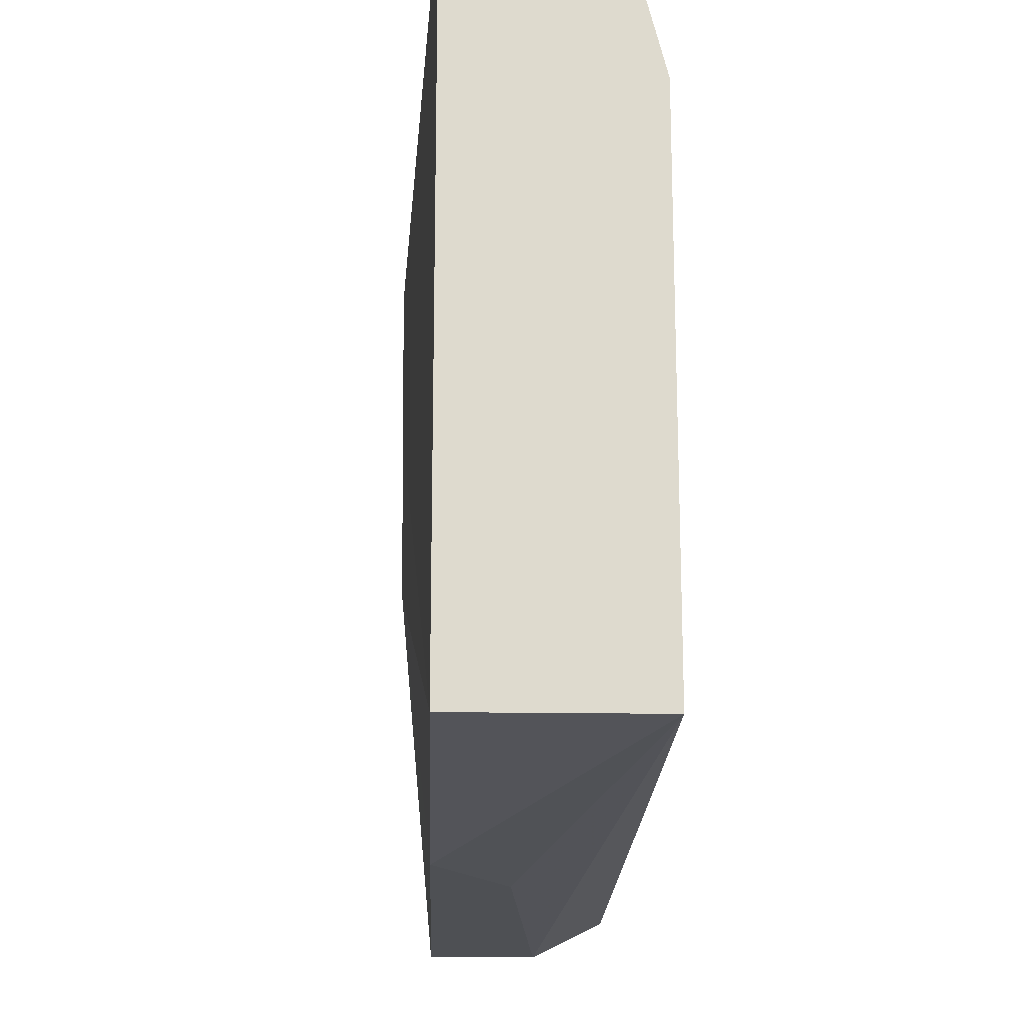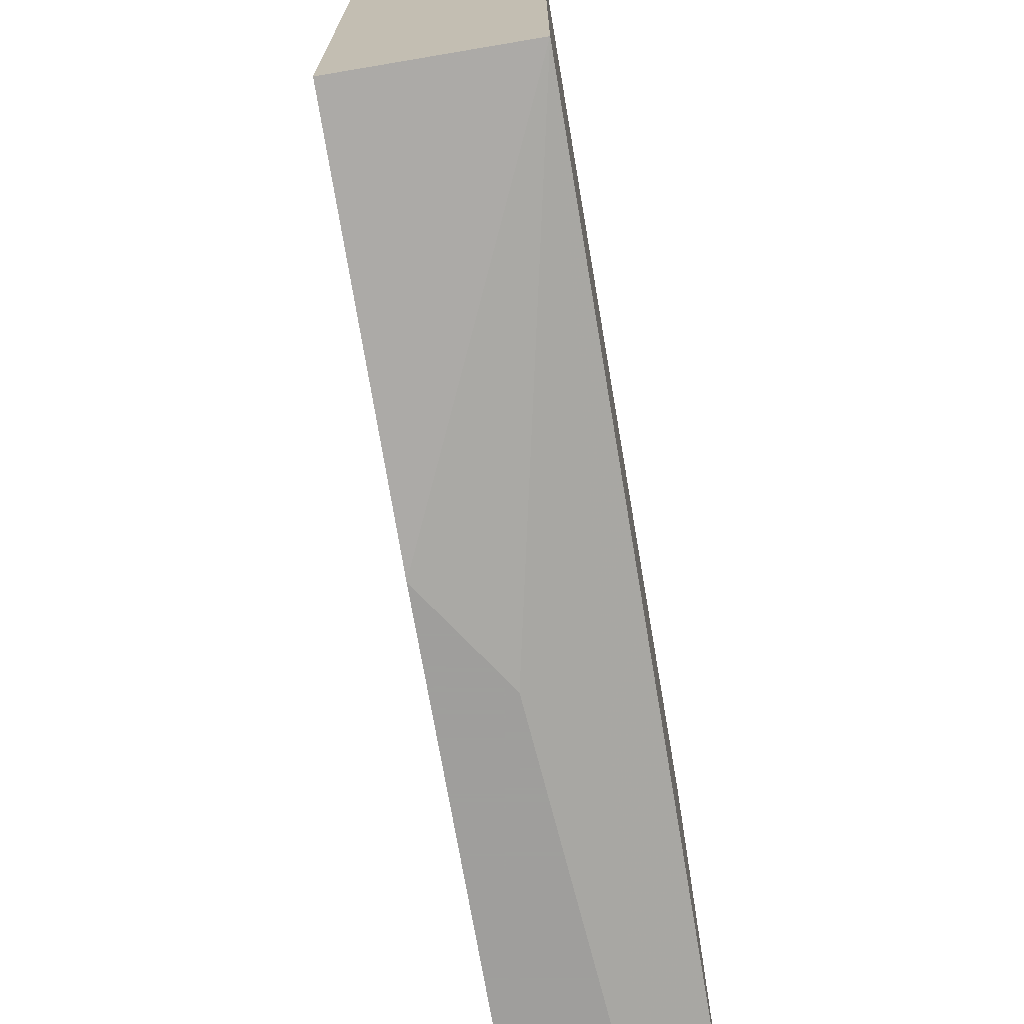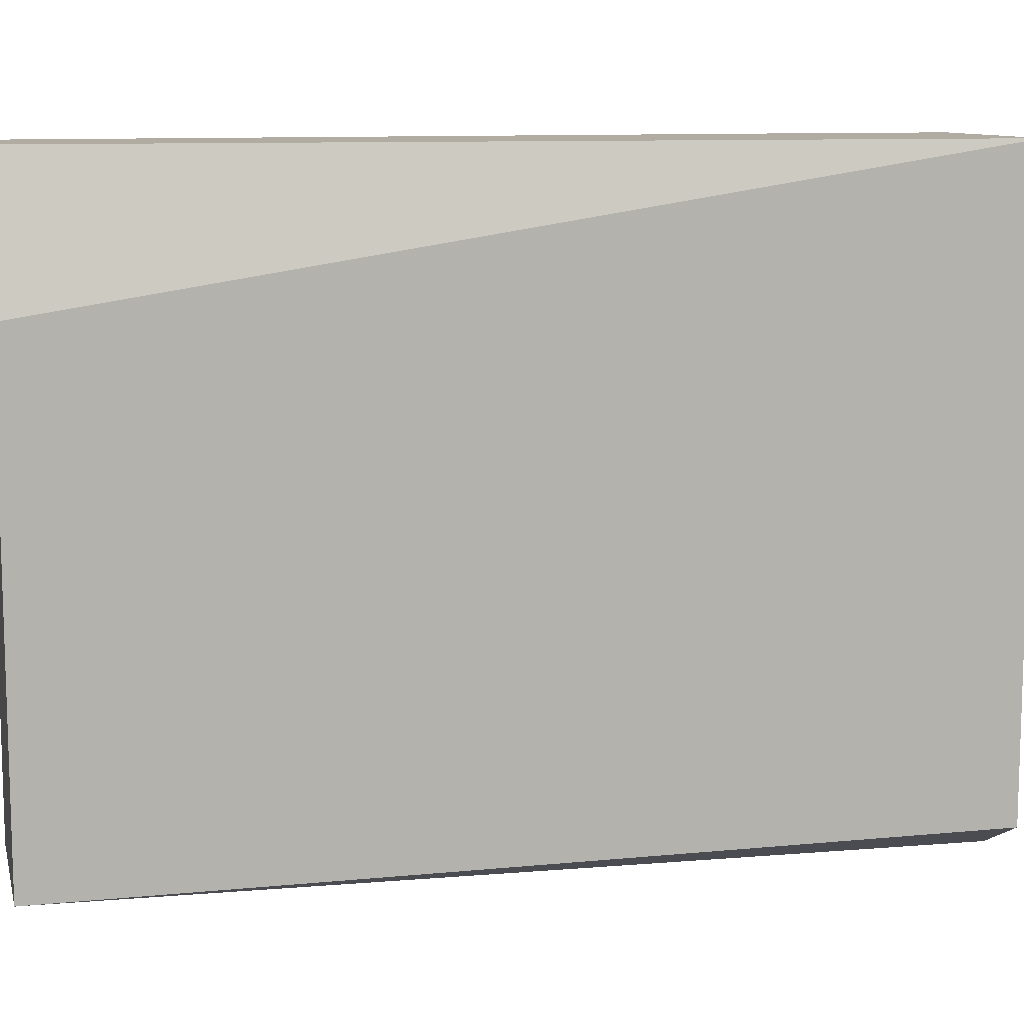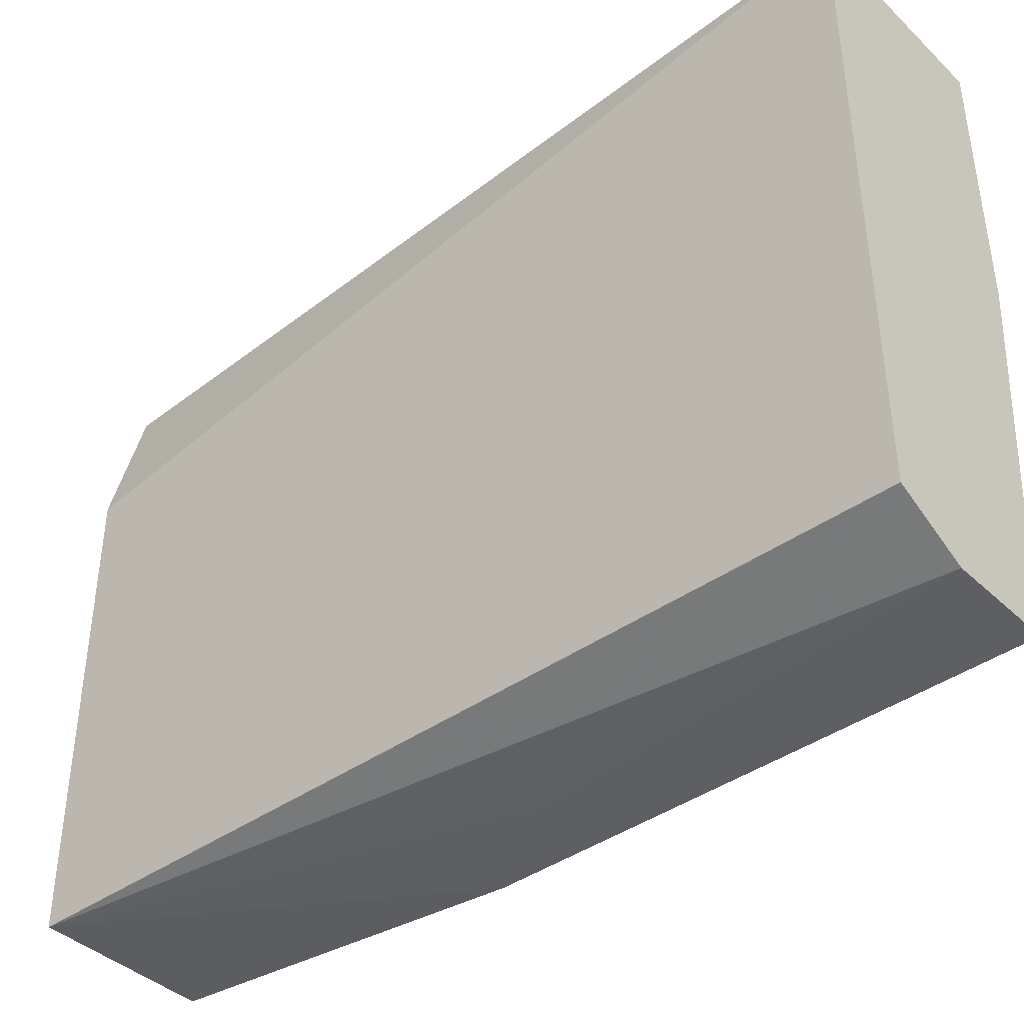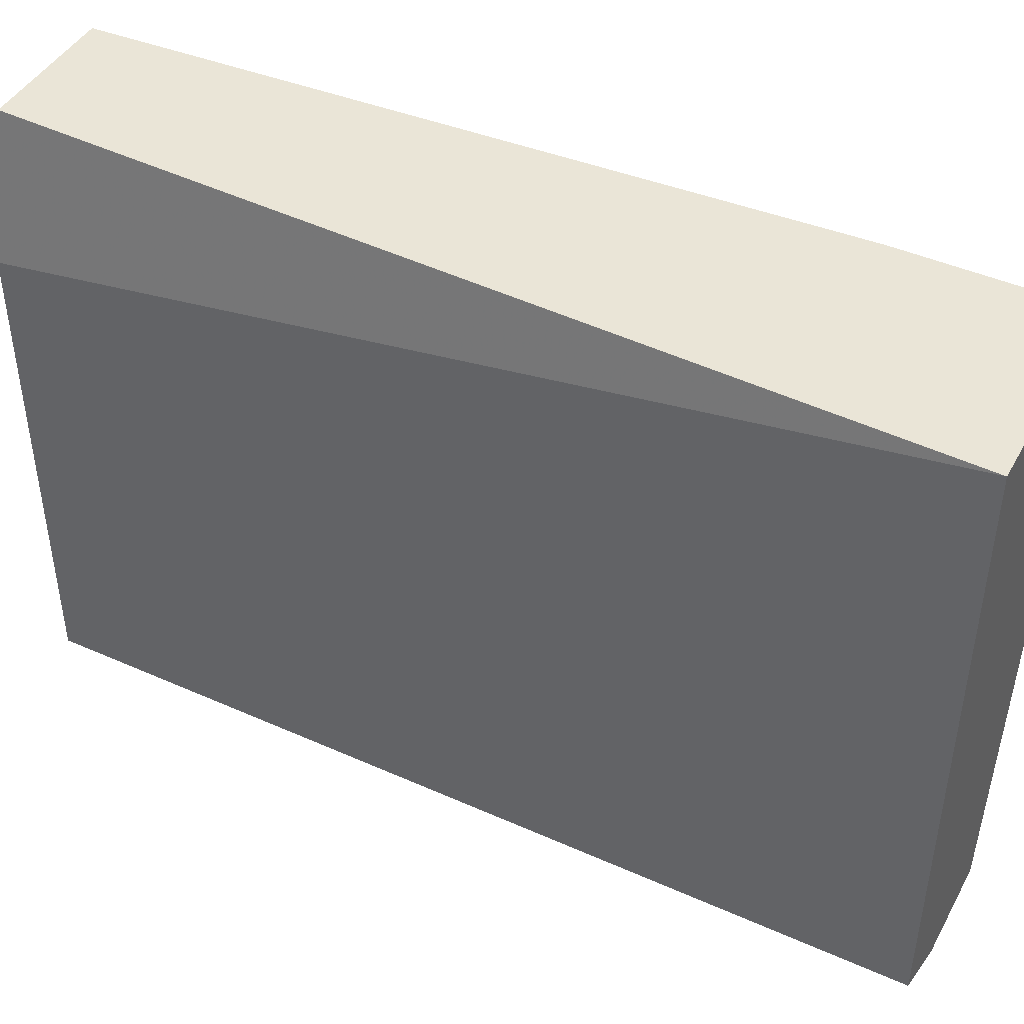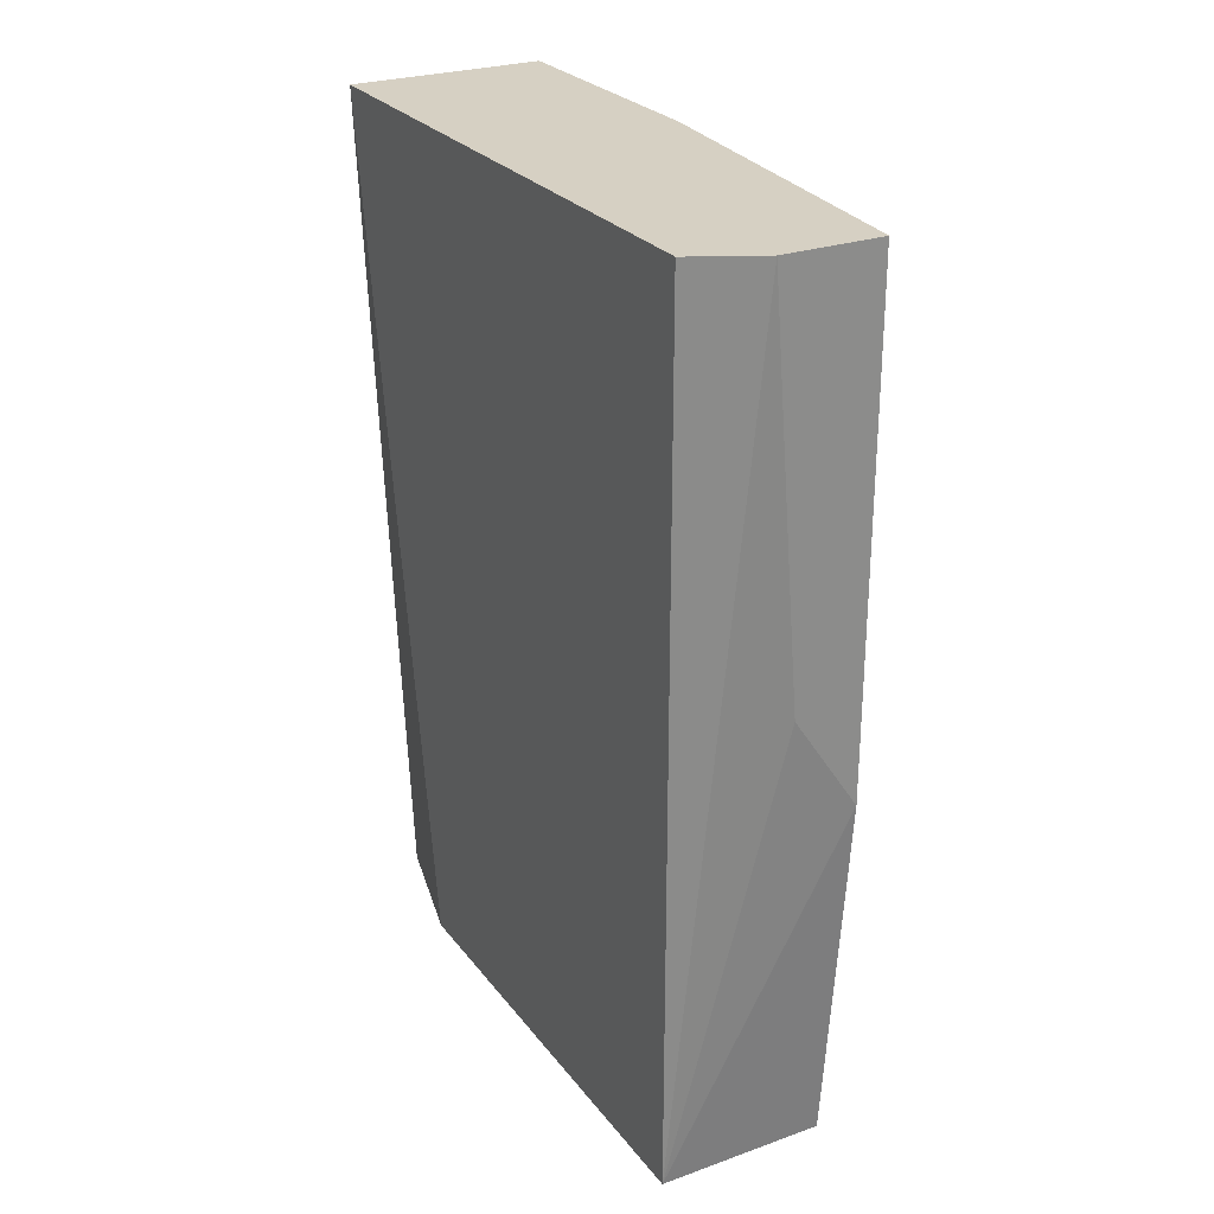
<metadata>
{"format":"obj","ext":"obj","renderer":"f3d","projection":"perspective","resolution":1024,"background":"white","views":[{"elev":-18.5,"azim":-1.7,"up":"+Z"},{"elev":-71.1,"azim":9.6,"up":"+Z"},{"elev":10.2,"azim":76.1,"up":"+Z"},{"elev":-40.7,"azim":131.1,"up":"+Z"},{"elev":44.4,"azim":117.5,"up":"+Z"},{"elev":26.5,"azim":151.0,"up":"+Y"}]}
</metadata>
<code>
v -0.07935 0.007208 -0.038
v -0.08087 -0.01102 -0.038
v -0.08391 -0.03228 -0.03648
v -0.08391 -0.03228 -0.009147
v -0.08391 0.007208 -0.038
v -0.08391 -0.01557 -0.038
v -0.07783 -0.03228 -0.009147
v -0.07631 -0.03228 -0.01522
v -0.07631 -0.03228 -0.03648
v -0.07631 0.007208 -0.03648
v -0.07631 0.007208 -0.009147
v -0.08543 0.001132 -0.01522
v -0.08543 0.007208 -0.0213
v -0.08543 0.007208 -0.009147
v -0.08543 -0.000387 -0.009147
f 3 4 15
f 11 14 7
f 14 11 10
f 10 11 9
f 7 3 9
f 14 10 5
f 7 14 4
f 3 7 4
f 11 7 8
f 9 11 8
f 7 9 8
f 12 14 13
f 3 12 13
f 14 5 13
f 2 5 1
f 10 9 1
f 5 10 1
f 9 2 1
f 9 3 6
f 3 13 6
f 13 5 6
f 2 9 6
f 5 2 6
f 14 12 15
f 12 3 15
f 4 14 15

</code>
